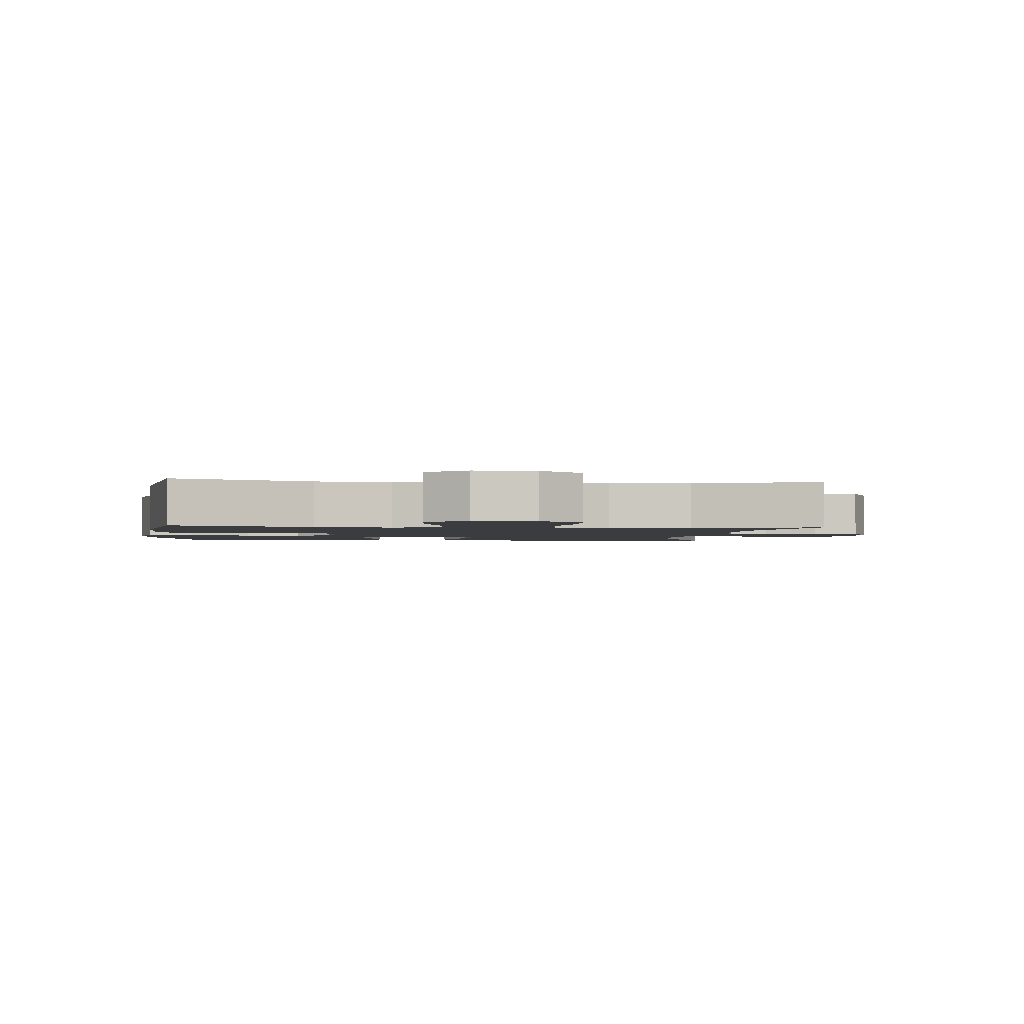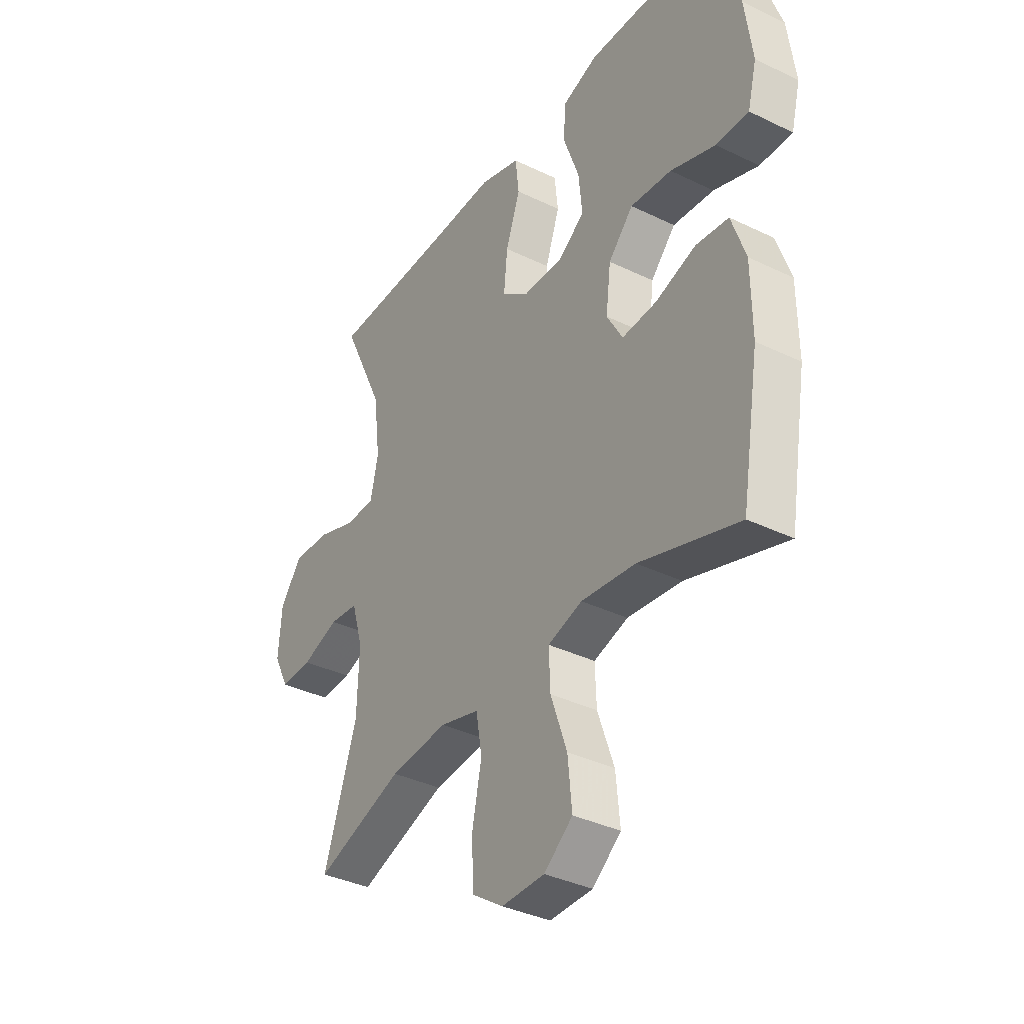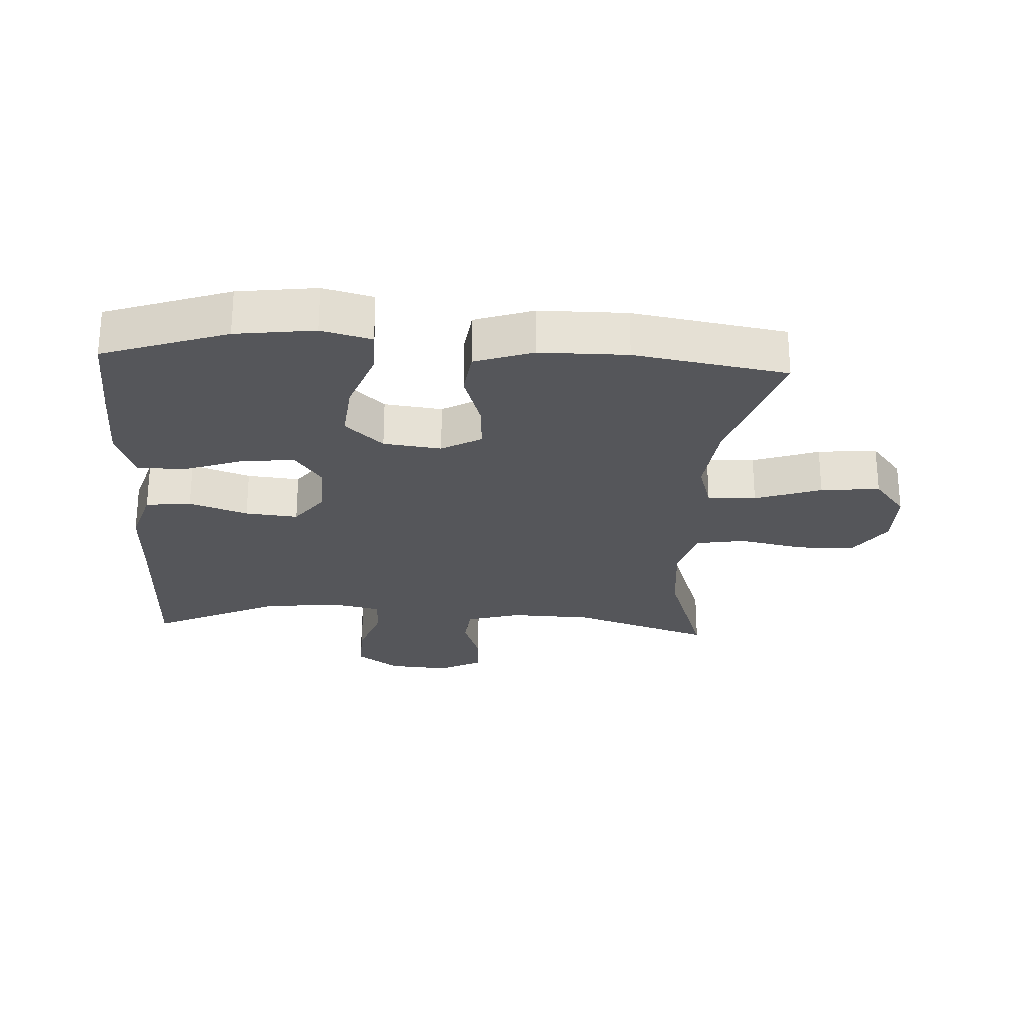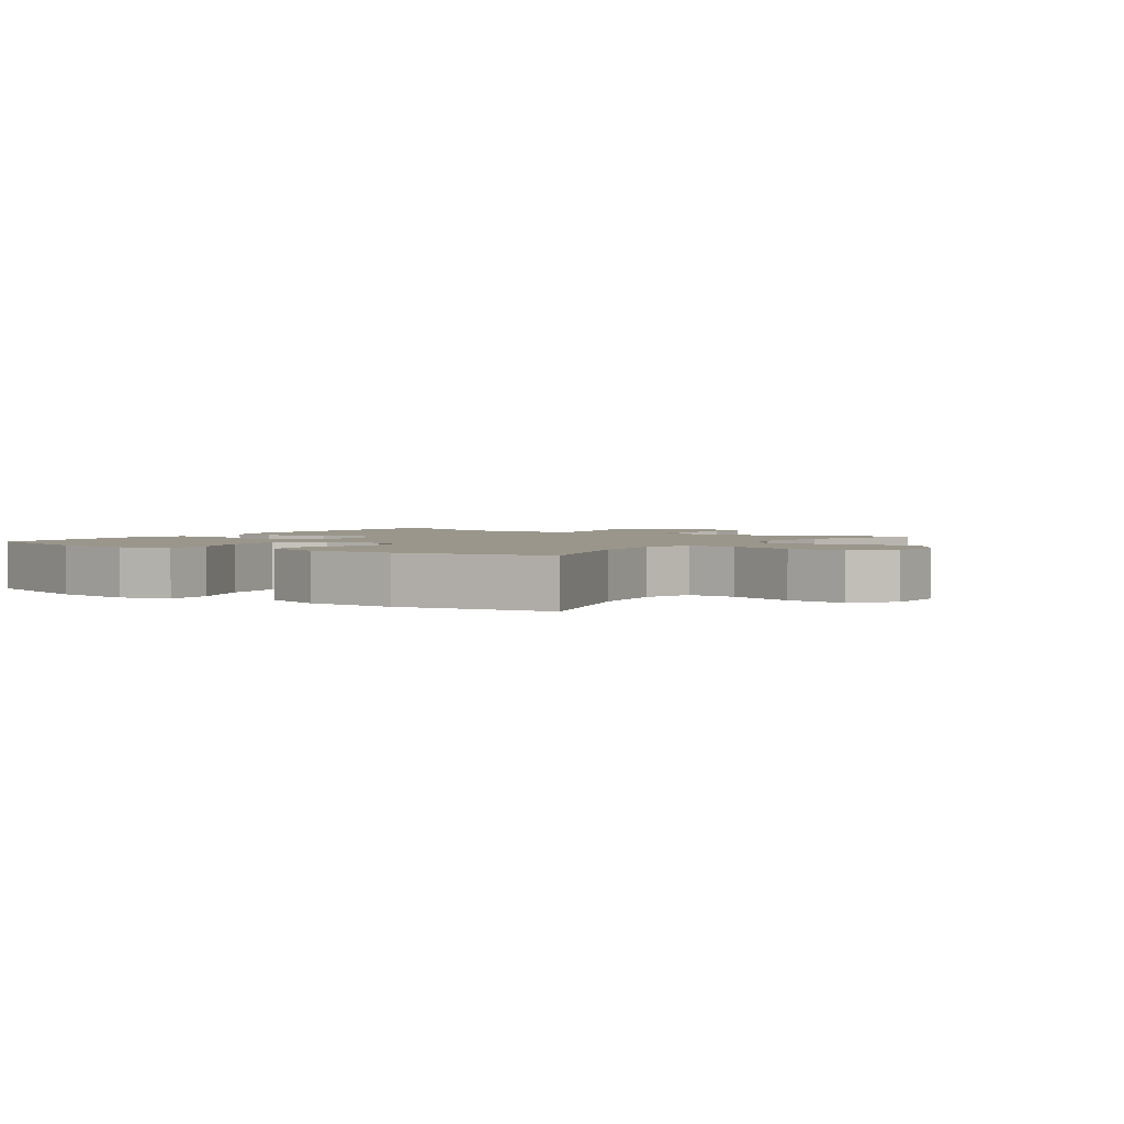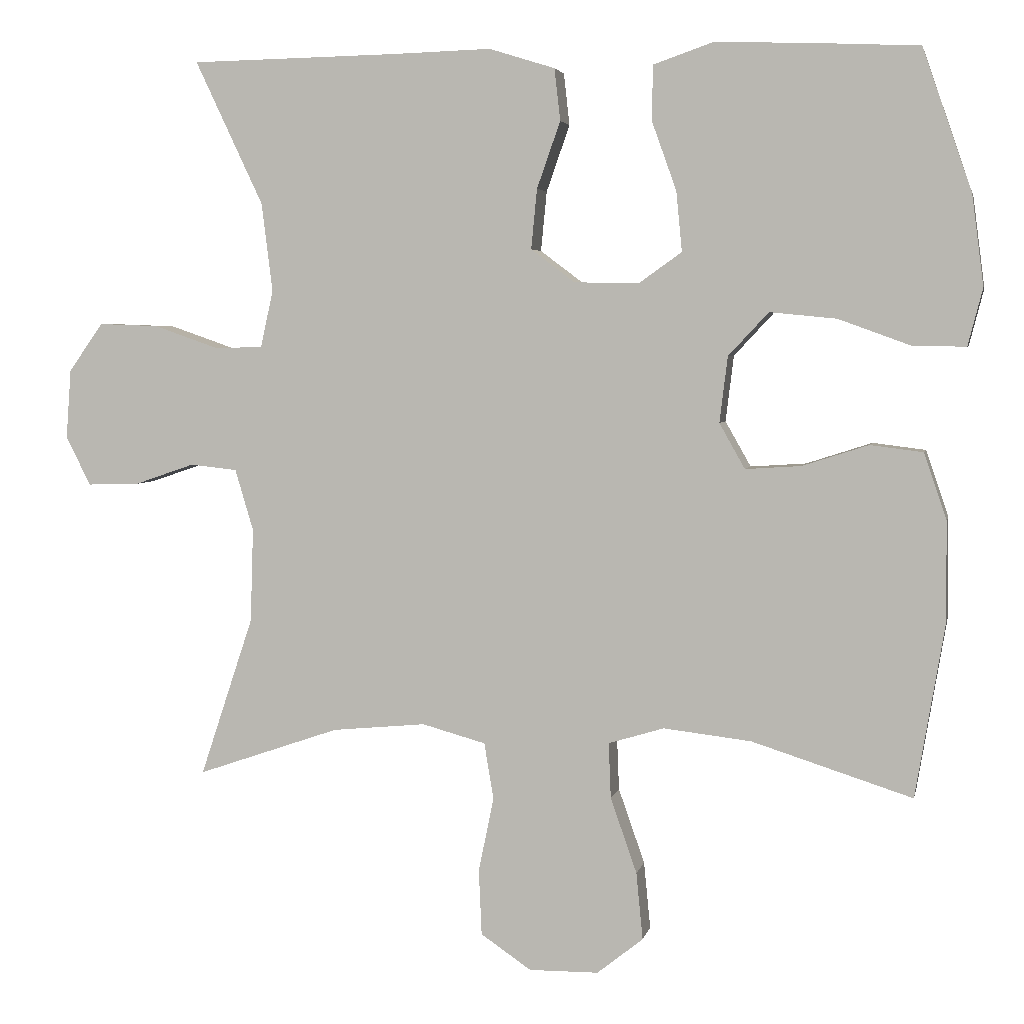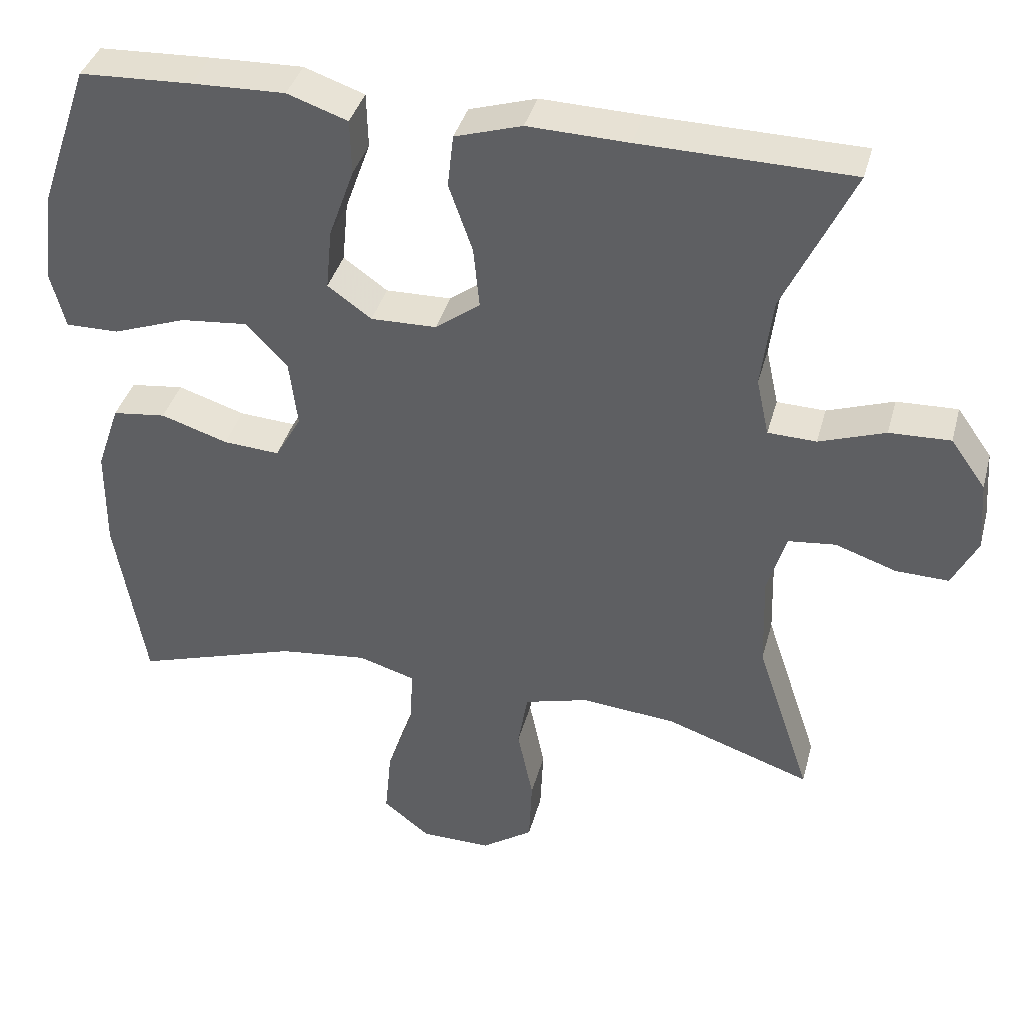
<metadata>
{"format":"obj","ext":"obj","renderer":"f3d","projection":"perspective","resolution":1024,"background":"white","views":[{"elev":-2.0,"azim":173.7,"up":"+Y"},{"elev":-36.6,"azim":57.8,"up":"+Z"},{"elev":-25.8,"azim":86.8,"up":"+Y"},{"elev":2.3,"azim":124.1,"up":"+Y"},{"elev":4.0,"azim":11.7,"up":"+Z"},{"elev":38.5,"azim":-165.3,"up":"+Z"}]}
</metadata>
<code>
v 0.5 0.07 0.5
v 0.567 0.07 0.306
v 0.583 0.07 0.183
v 0.563 0.07 0.105
v 0.491 0.07 0.106
v 0.392 0.07 0.142
v 0.301 0.07 0.151
v 0.246 0.07 0.092
v 0.235 0.07 0.002
v 0.27 0.07 -0.06
v 0.346 0.07 -0.055
v 0.436 0.07 -0.026
v 0.508 0.07 -0.035
v 0.539 0.07 -0.126
v 0.54 0.07 -0.262
v 0.5 0.07 -0.5
v 0.281 0.07 -0.43
v 0.161 0.07 -0.416
v 0.085 0.07 -0.439
v 0.088 0.07 -0.515
v 0.124 0.07 -0.618
v 0.133 0.07 -0.71
v 0.07 0.07 -0.76
v -0.025 0.07 -0.761
v -0.094 0.07 -0.714
v -0.098 0.07 -0.624
v -0.077 0.07 -0.522
v -0.09 0.07 -0.445
v -0.177 0.07 -0.421
v -0.305 0.07 -0.433
v -0.5 0.07 -0.5
v -0.427 0.07 -0.281
v -0.423 0.07 -0.153
v -0.448 0.07 -0.069
v -0.512 0.07 -0.062
v -0.594 0.07 -0.09
v -0.665 0.07 -0.092
v -0.699 0.07 -0.025
v -0.692 0.07 0.07
v -0.645 0.07 0.136
v -0.563 0.07 0.133
v -0.474 0.07 0.102
v -0.409 0.07 0.104
v -0.392 0.07 0.182
v -0.407 0.07 0.303
v -0.5 0.07 0.5
v -0.217 0.07 0.505
v -0.082 0.07 0.509
v 0.008 0.07 0.481
v 0.016 0.07 0.41
v -0.016 0.07 0.319
v -0.024 0.07 0.237
v 0.036 0.07 0.192
v 0.124 0.07 0.19
v 0.183 0.07 0.232
v 0.175 0.07 0.314
v 0.141 0.07 0.409
v 0.143 0.07 0.483
v 0.224 0.07 0.511
v 0.349 0.07 0.507
v 0.5 0 0.5
v 0.567 0 0.306
v 0.583 0 0.183
v 0.563 0 0.105
v 0.491 0 0.106
v 0.392 0 0.142
v 0.301 0 0.151
v 0.246 0 0.092
v 0.235 0 0.002
v 0.27 0 -0.06
v 0.346 0 -0.055
v 0.436 0 -0.026
v 0.508 0 -0.035
v 0.539 0 -0.126
v 0.54 0 -0.262
v 0.5 0 -0.5
v 0.281 0 -0.43
v 0.161 0 -0.416
v 0.085 0 -0.439
v 0.088 0 -0.515
v 0.124 0 -0.618
v 0.133 0 -0.71
v 0.07 0 -0.76
v -0.025 0 -0.761
v -0.094 0 -0.714
v -0.098 0 -0.624
v -0.077 0 -0.522
v -0.09 0 -0.445
v -0.177 0 -0.421
v -0.305 0 -0.433
v -0.5 0 -0.5
v -0.427 0 -0.281
v -0.423 0 -0.153
v -0.448 0 -0.069
v -0.512 0 -0.062
v -0.594 0 -0.09
v -0.665 0 -0.092
v -0.699 0 -0.025
v -0.692 0 0.07
v -0.645 0 0.136
v -0.563 0 0.133
v -0.474 0 0.102
v -0.409 0 0.104
v -0.392 0 0.182
v -0.407 0 0.303
v -0.5 0 0.5
v -0.217 0 0.505
v -0.082 0 0.509
v 0.008 0 0.481
v 0.016 0 0.41
v -0.016 0 0.319
v -0.024 0 0.237
v 0.036 0 0.192
v 0.124 0 0.19
v 0.183 0 0.232
v 0.175 0 0.314
v 0.141 0 0.409
v 0.143 0 0.483
v 0.224 0 0.511
v 0.349 0 0.507
f 56 57 58 59
f 55 56 59 60
f 48 49 50 51
f 47 48 51 52
f 45 46 47 52
f 44 45 52 53
f 39 40 41 42
f 39 42 43
f 38 39 43
f 35 36 37 38
f 34 35 38 43
f 33 34 43
f 32 33 43 44
f 30 31 32
f 29 30 32 44
f 24 25 26 27
f 24 27 28
f 23 24 28
f 20 21 22 23
f 19 20 23 28
f 18 19 28 29
f 14 15 16 17
f 14 17 18
f 11 12 13 14
f 10 11 14 18
f 9 10 18 29
f 3 4 5 6
f 3 6 7
f 2 3 7
f 55 60 1 2
f 54 55 2 7
f 53 54 7 8
f 29 44 53
f 8 9 29 53
f 119 118 117 116
f 120 119 116 115
f 111 110 109 108
f 112 111 108 107
f 112 107 106 105
f 113 112 105 104
f 102 101 100 99
f 103 102 99
f 103 99 98
f 98 97 96 95
f 103 98 95 94
f 103 94 93
f 104 103 93 92
f 92 91 90
f 104 92 90 89
f 87 86 85 84
f 88 87 84
f 88 84 83
f 83 82 81 80
f 88 83 80 79
f 89 88 79 78
f 77 76 75 74
f 78 77 74
f 74 73 72 71
f 78 74 71 70
f 89 78 70 69
f 66 65 64 63
f 67 66 63
f 67 63 62
f 62 61 120 115
f 67 62 115 114
f 68 67 114 113
f 113 104 89
f 113 89 69 68
f 1 61 62 2
f 2 62 63 3
f 3 63 64 4
f 4 64 65 5
f 5 65 66 6
f 6 66 67 7
f 7 67 68 8
f 8 68 69 9
f 9 69 70 10
f 10 70 71 11
f 11 71 72 12
f 12 72 73 13
f 13 73 74 14
f 14 74 75 15
f 15 75 76 16
f 16 76 77 17
f 17 77 78 18
f 18 78 79 19
f 19 79 80 20
f 20 80 81 21
f 21 81 82 22
f 22 82 83 23
f 23 83 84 24
f 24 84 85 25
f 25 85 86 26
f 26 86 87 27
f 27 87 88 28
f 28 88 89 29
f 29 89 90 30
f 30 90 91 31
f 31 91 92 32
f 32 92 93 33
f 33 93 94 34
f 34 94 95 35
f 35 95 96 36
f 36 96 97 37
f 37 97 98 38
f 38 98 99 39
f 39 99 100 40
f 40 100 101 41
f 41 101 102 42
f 42 102 103 43
f 43 103 104 44
f 44 104 105 45
f 45 105 106 46
f 46 106 107 47
f 47 107 108 48
f 48 108 109 49
f 49 109 110 50
f 50 110 111 51
f 51 111 112 52
f 52 112 113 53
f 53 113 114 54
f 54 114 115 55
f 55 115 116 56
f 56 116 117 57
f 57 117 118 58
f 58 118 119 59
f 59 119 120 60
f 60 120 61 1

</code>
